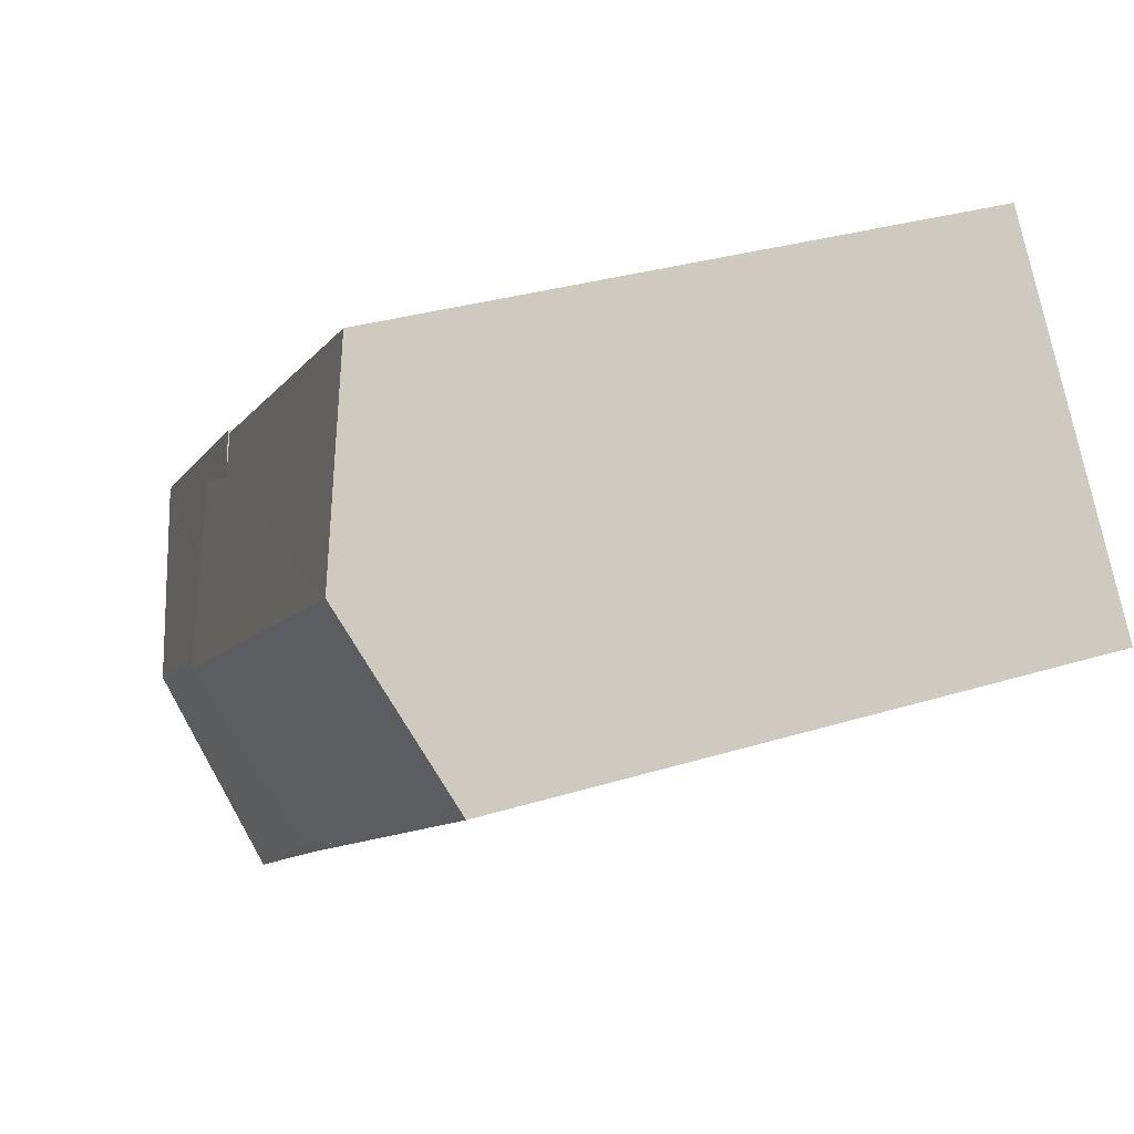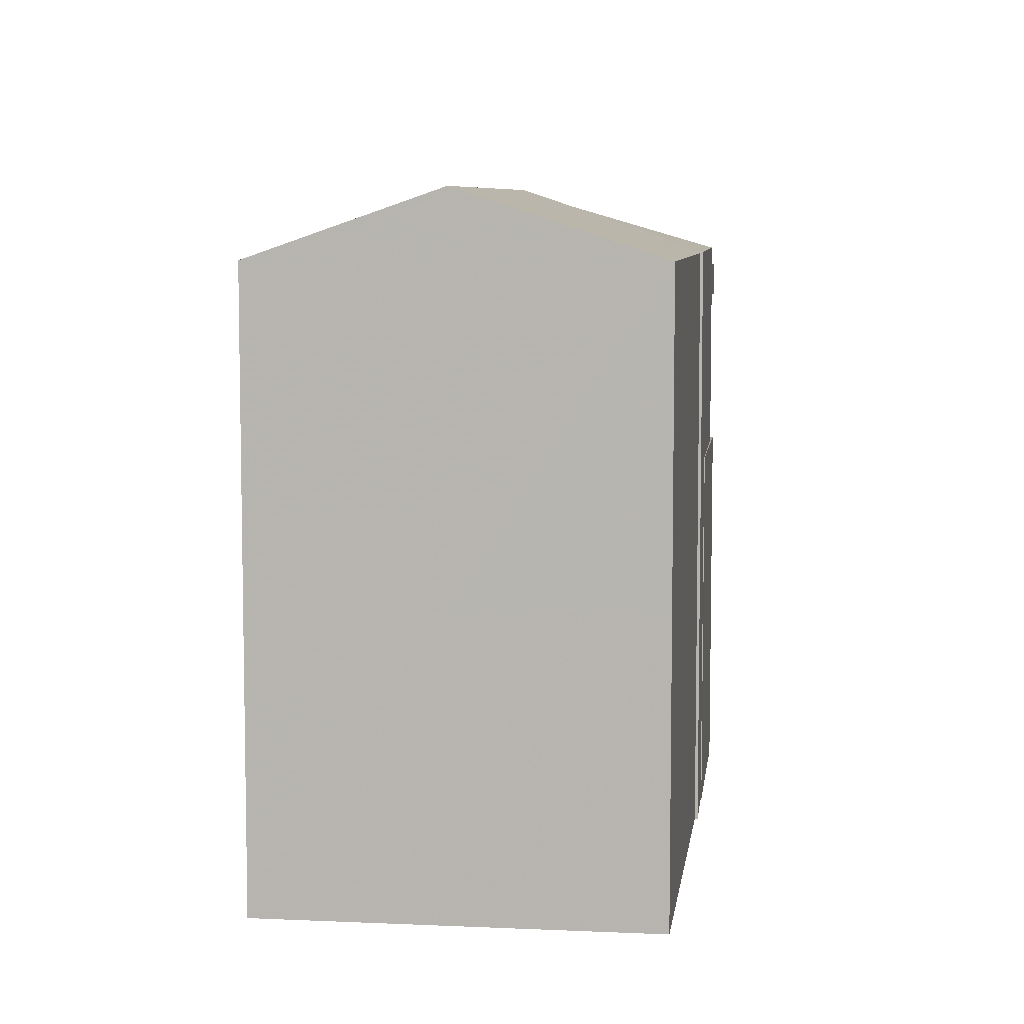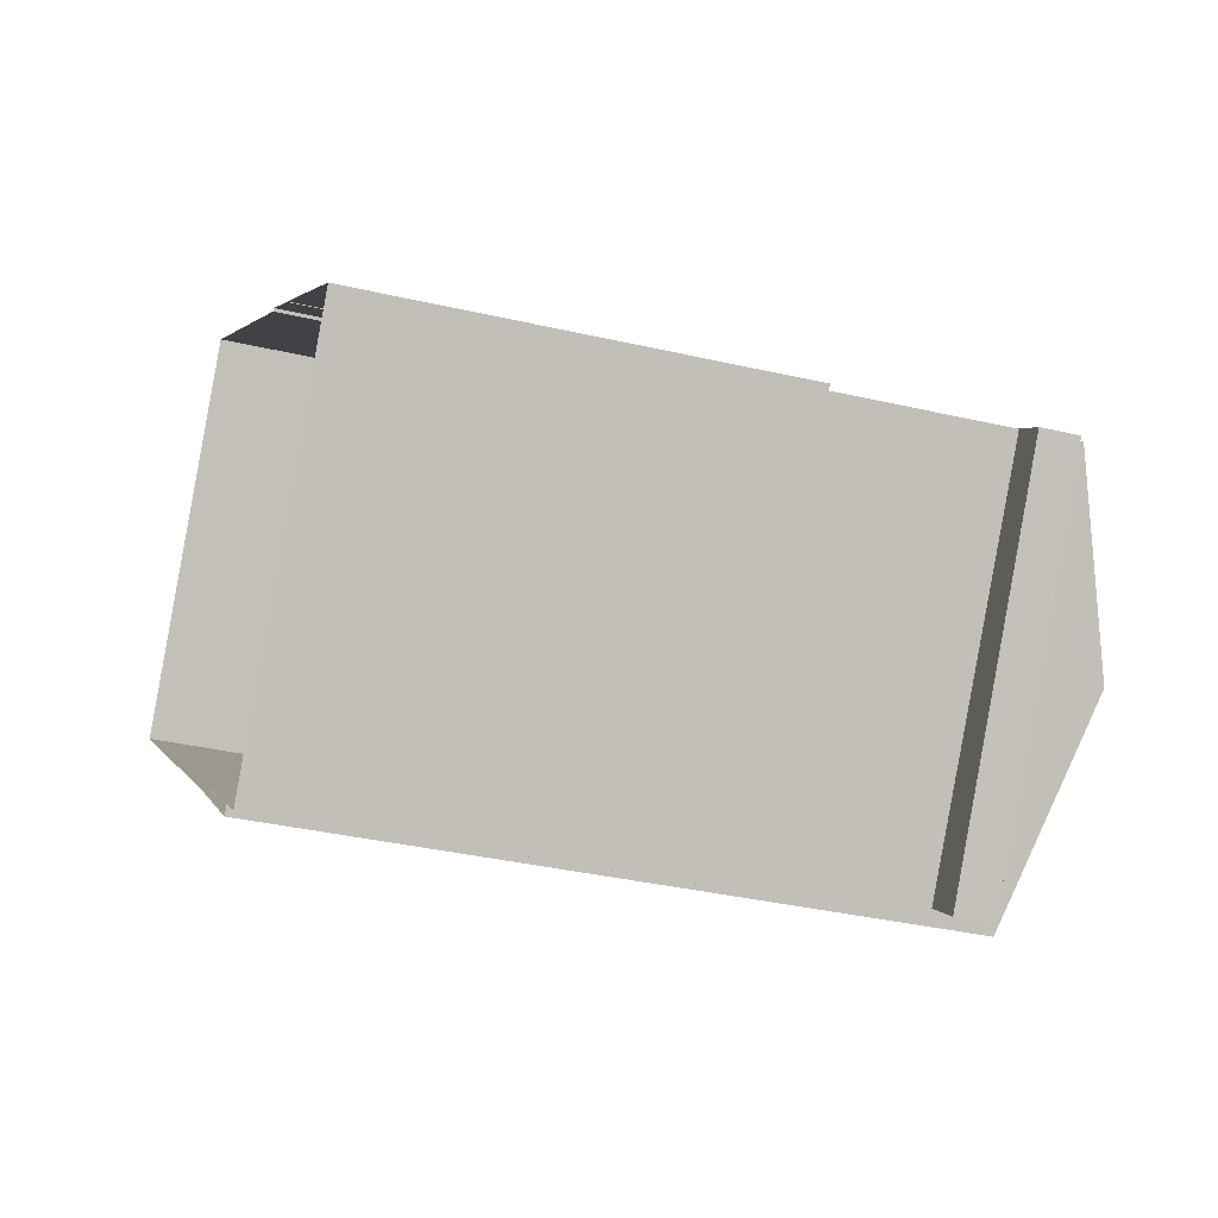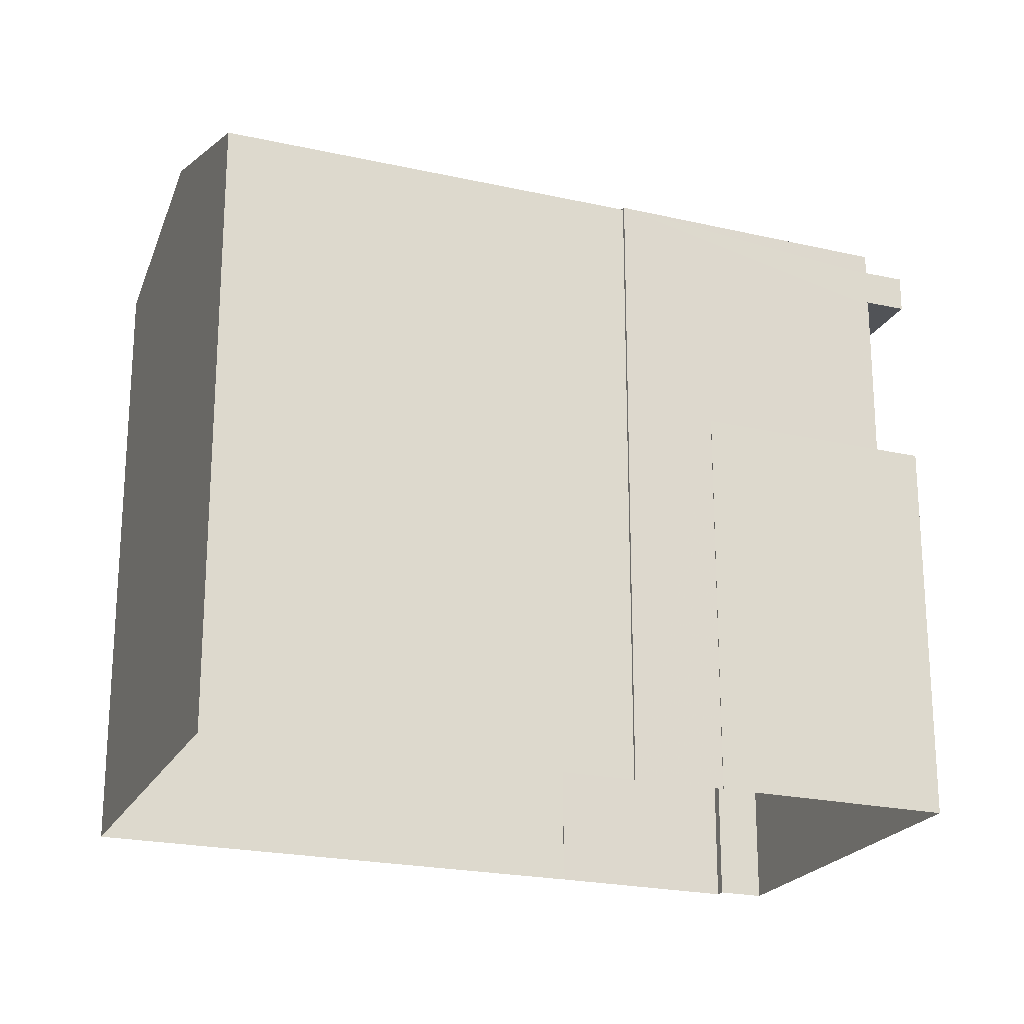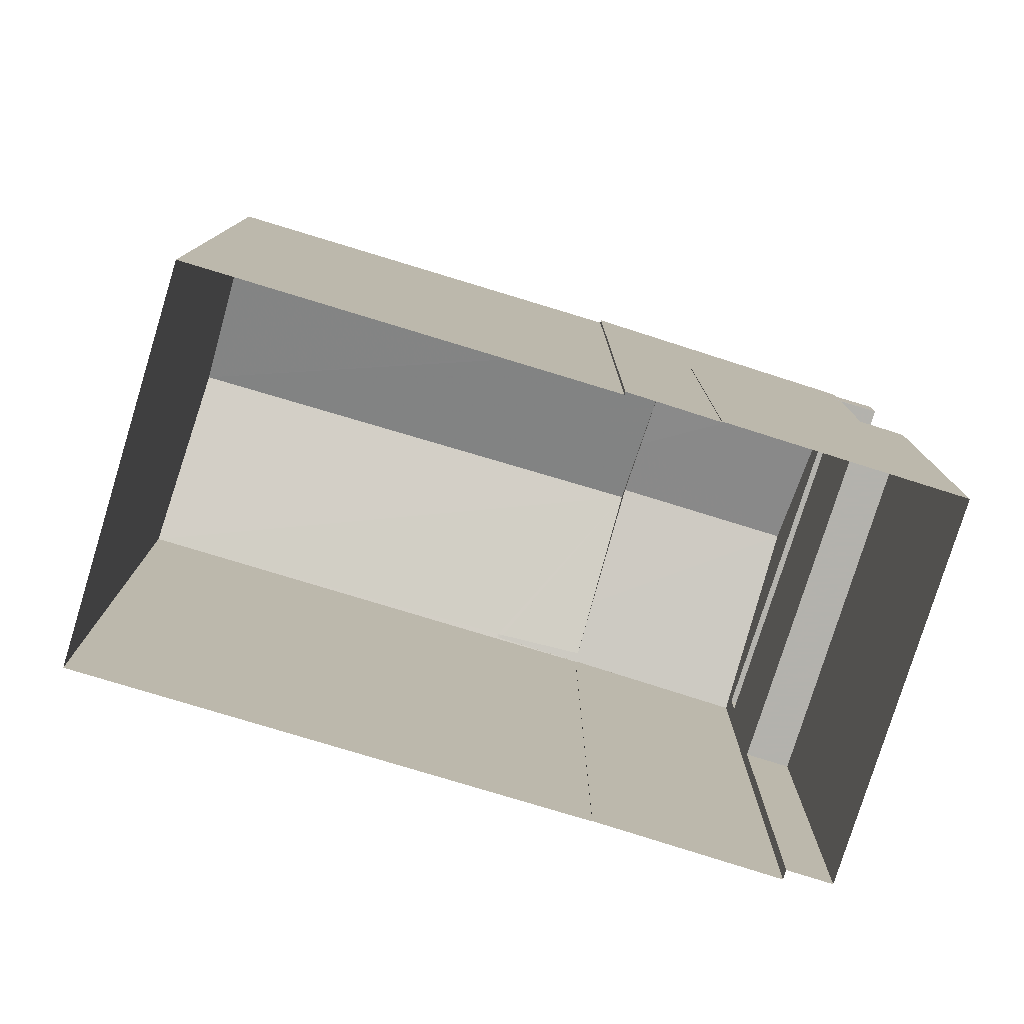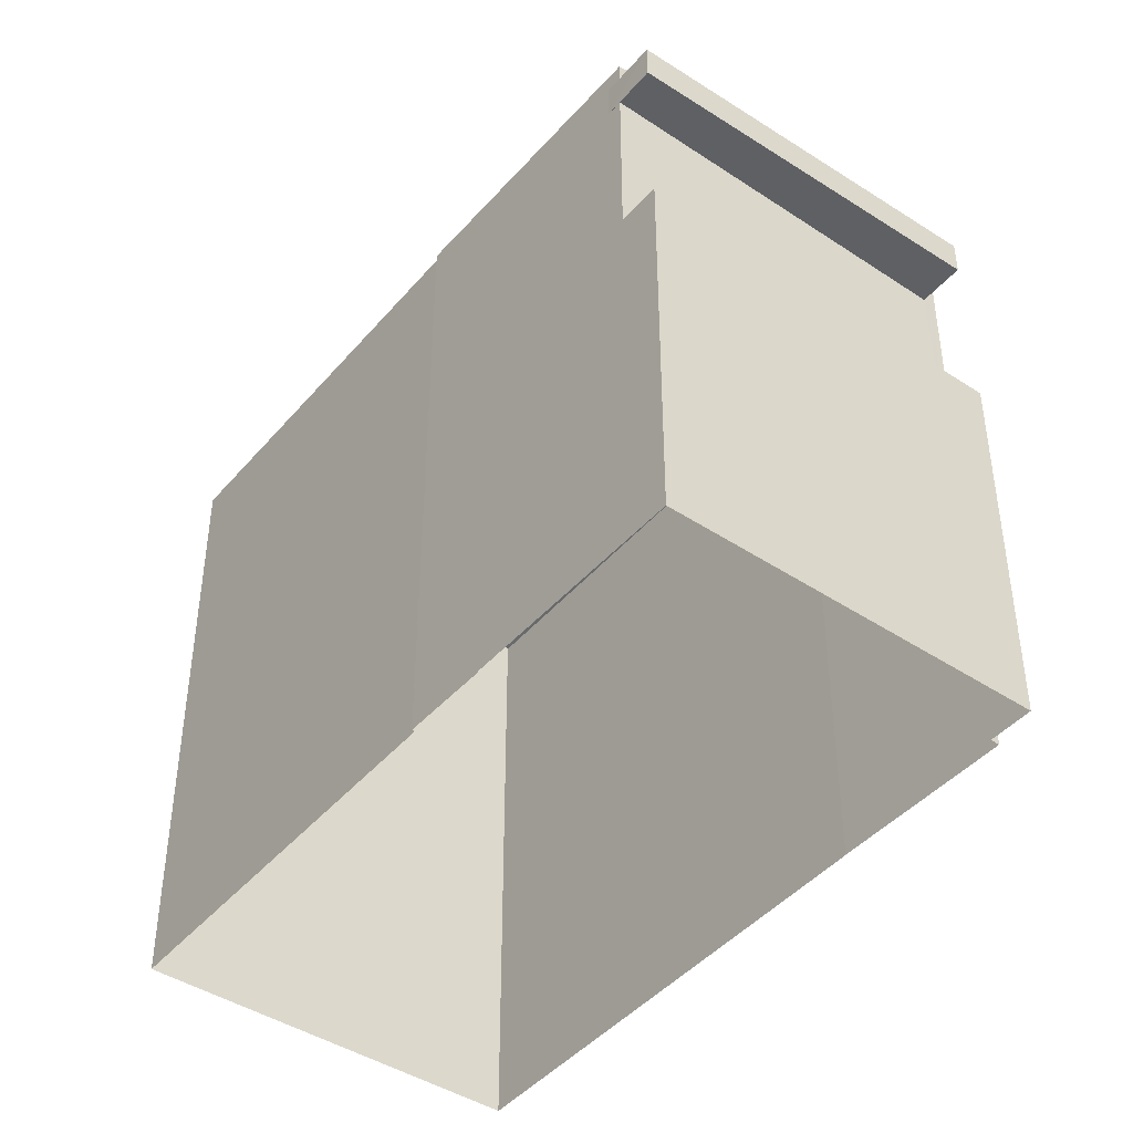
<metadata>
{"format":"obj","ext":"obj","renderer":"f3d","projection":"perspective","resolution":1024,"background":"white","views":[{"elev":30.5,"azim":65.9,"up":"+Y"},{"elev":7.2,"azim":134.4,"up":"+Z"},{"elev":-36.1,"azim":-106.9,"up":"+Y"},{"elev":-22.1,"azim":-164.4,"up":"+Z"},{"elev":-79.4,"azim":-159.9,"up":"+Z"},{"elev":-43.9,"azim":-90.3,"up":"+Z"}]}
</metadata>
<code>
v 1.279e+04 -1.564e+04 20.16
v 1.28e+04 -1.564e+04 20.16
v 1.28e+04 -1.564e+04 20.16
v 1.279e+04 -1.564e+04 20.16
v 1.279e+04 -1.564e+04 20.16
v 1.28e+04 -1.565e+04 20.16
v 1.28e+04 -1.565e+04 20.16
v 1.279e+04 -1.564e+04 20.16
v 1.279e+04 -1.564e+04 20.16
v 1.279e+04 -1.565e+04 20.16
v 1.279e+04 -1.565e+04 20.16
v 1.279e+04 -1.565e+04 20.16
v 1.279e+04 -1.564e+04 29.6
v 1.279e+04 -1.564e+04 29.6
v 1.279e+04 -1.565e+04 29.6
v 1.279e+04 -1.565e+04 29.6
v 1.279e+04 -1.564e+04 29.6
v 1.279e+04 -1.565e+04 26.69
v 1.279e+04 -1.564e+04 26.69
v 1.279e+04 -1.565e+04 26.69
v 1.279e+04 -1.564e+04 26.69
v 1.279e+04 -1.564e+04 26.69
v 1.279e+04 -1.564e+04 26.69
v 1.279e+04 -1.564e+04 31.15
v 1.279e+04 -1.564e+04 30.67
v 1.279e+04 -1.564e+04 30.53
v 1.279e+04 -1.564e+04 30.53
v 1.279e+04 -1.564e+04 30.74
v 1.279e+04 -1.565e+04 31.45
v 1.279e+04 -1.564e+04 31.45
v 1.279e+04 -1.565e+04 30.84
v 1.28e+04 -1.565e+04 30.57
v 1.279e+04 -1.565e+04 30.53
v 1.28e+04 -1.565e+04 30.53
v 1.28e+04 -1.565e+04 30.55
v 1.28e+04 -1.565e+04 30.55
v 1.279e+04 -1.565e+04 30.2
v 1.279e+04 -1.564e+04 30.2
v 1.279e+04 -1.565e+04 30.2
v 1.279e+04 -1.564e+04 30.2
v 1.279e+04 -1.564e+04 30.2
v 1.279e+04 -1.564e+04 31.64
v 1.28e+04 -1.565e+04 30.53
v 1.28e+04 -1.565e+04 30.52
v 1.28e+04 -1.565e+04 30.52
v 1.28e+04 -1.564e+04 30.52
v 1.28e+04 -1.564e+04 31.64
v 1.279e+04 -1.564e+04 30.52
v 1.279e+04 -1.564e+04 30.53
v 1.28e+04 -1.564e+04 30.52
v 1.279e+04 -1.564e+04 30.72
v 1.28e+04 -1.565e+04 30.52
f 1 2 3
f 4 1 5
f 3 6 7
f 8 9 5
f 10 7 11
f 8 10 12
f 1 3 7
f 1 7 5
f 8 5 10
f 5 7 10
f 13 14 15
f 15 14 16
f 17 14 13
f 18 19 20
f 20 19 21
f 21 19 22
f 19 23 22
f 24 25 26
f 25 27 26
f 25 28 27
f 24 26 29
f 30 24 29
f 31 30 29
f 32 33 34
f 29 33 31
f 35 32 34
f 31 33 32
f 36 35 34
f 37 38 39
f 39 38 40
f 38 41 40
f 32 35 42
f 43 44 45
f 42 36 46
f 43 45 46
f 36 43 46
f 42 35 36
f 46 47 42
f 48 49 50
f 49 51 50
f 51 47 50
f 28 47 51
f 25 42 28
f 42 47 28
f 10 20 12
f 10 18 20
f 12 21 8
f 12 20 21
f 21 22 9
f 8 21 9
f 23 9 22
f 23 5 9
f 26 38 37
f 33 26 37
f 33 18 11
f 16 14 19
f 11 18 10
f 16 19 18
f 33 37 16
f 33 16 18
f 29 26 33
f 51 27 28
f 51 49 27
f 34 43 36
f 7 52 11
f 43 34 44
f 52 44 33
f 11 52 33
f 44 34 33
f 19 14 17
f 23 19 17
f 5 23 4
f 41 38 26
f 41 26 27
f 4 23 27
f 17 41 27
f 23 17 27
f 27 48 4
f 4 48 1
f 49 48 27
f 16 39 15
f 16 37 39
f 15 40 13
f 15 39 40
f 17 40 41
f 17 13 40
f 47 46 50
f 32 42 31
f 42 25 24
f 31 42 30
f 24 30 42
f 52 45 44
f 50 3 2
f 50 46 3
f 3 45 6
f 3 46 45
f 7 6 45
f 52 7 45
f 48 50 2
f 1 48 2

</code>
